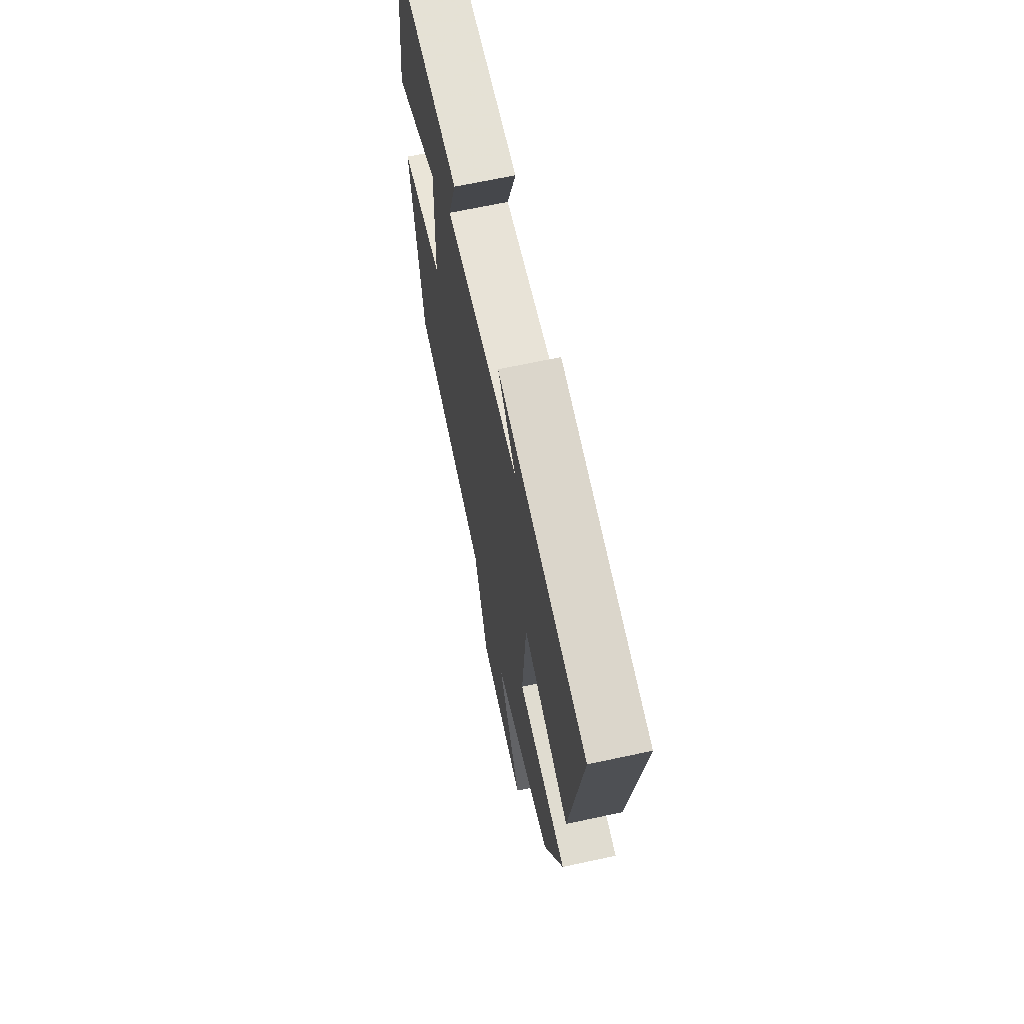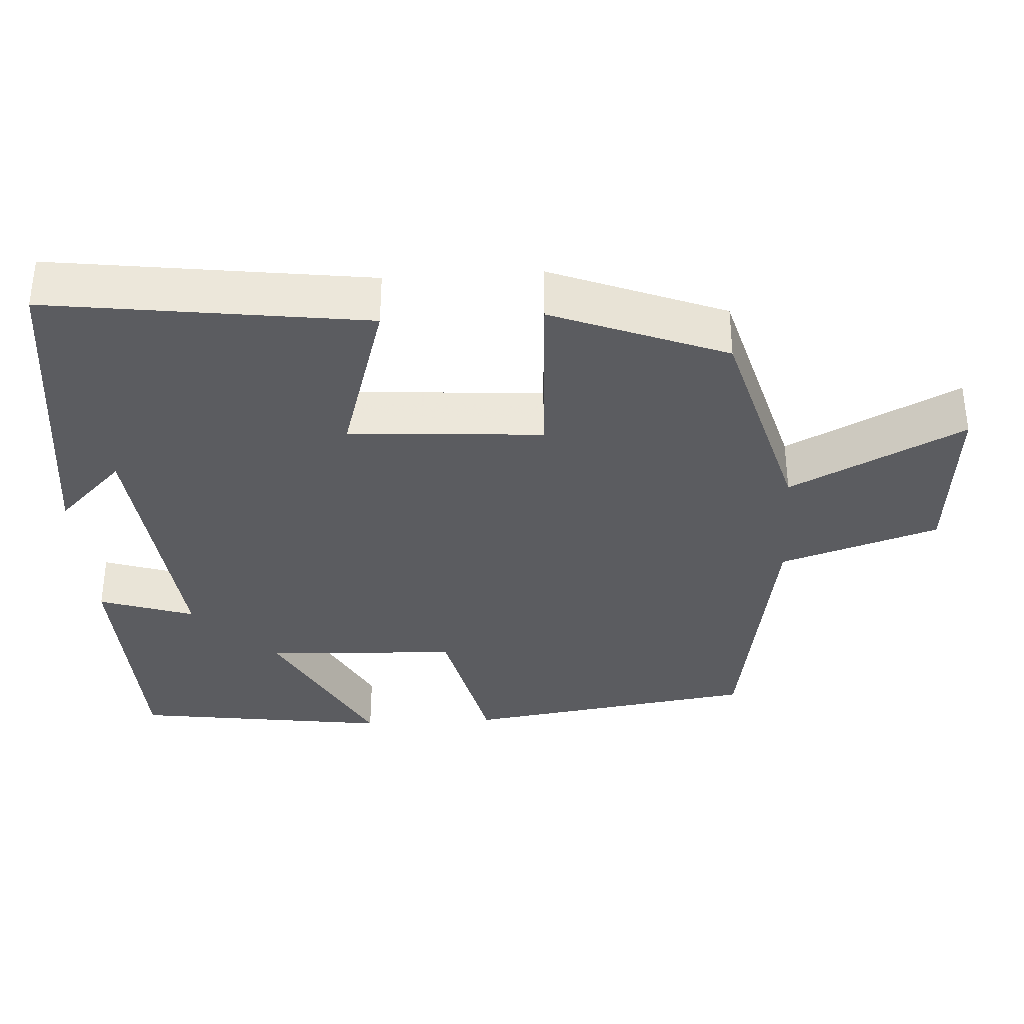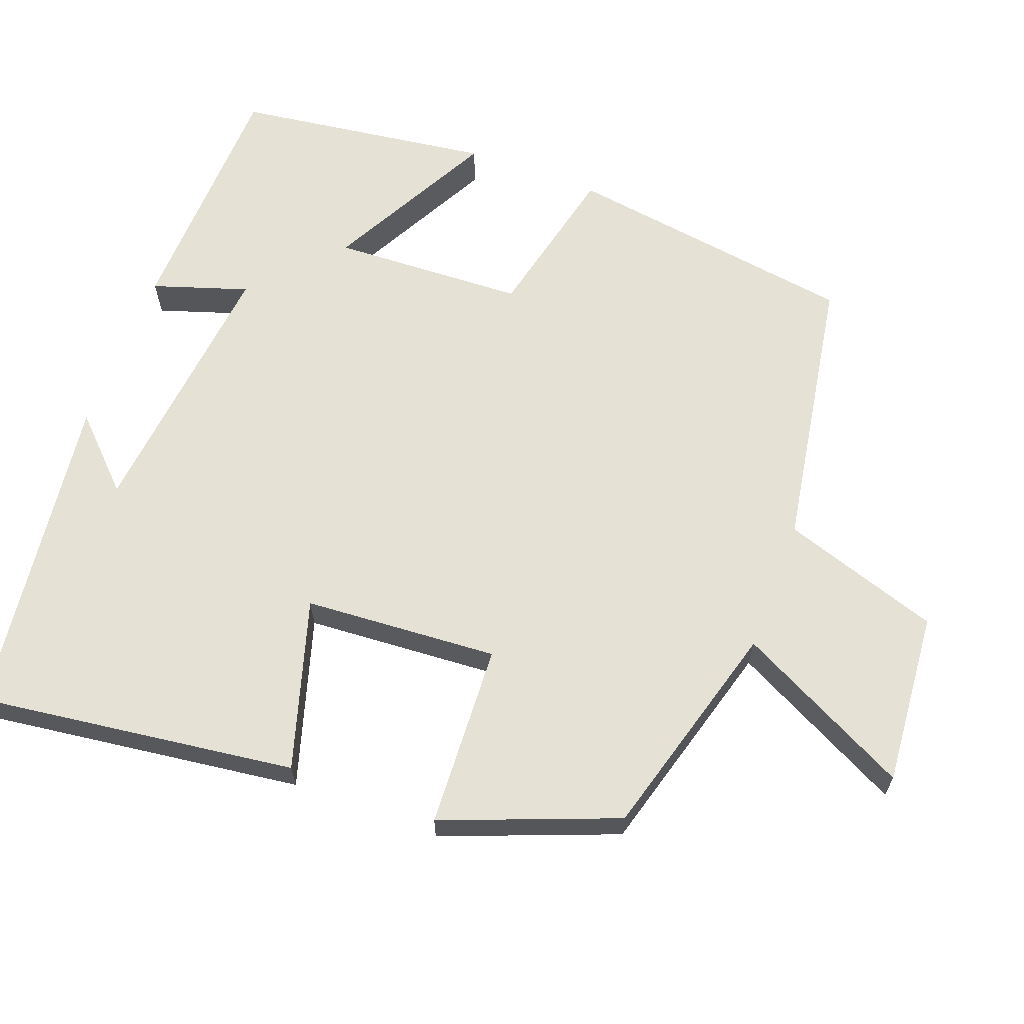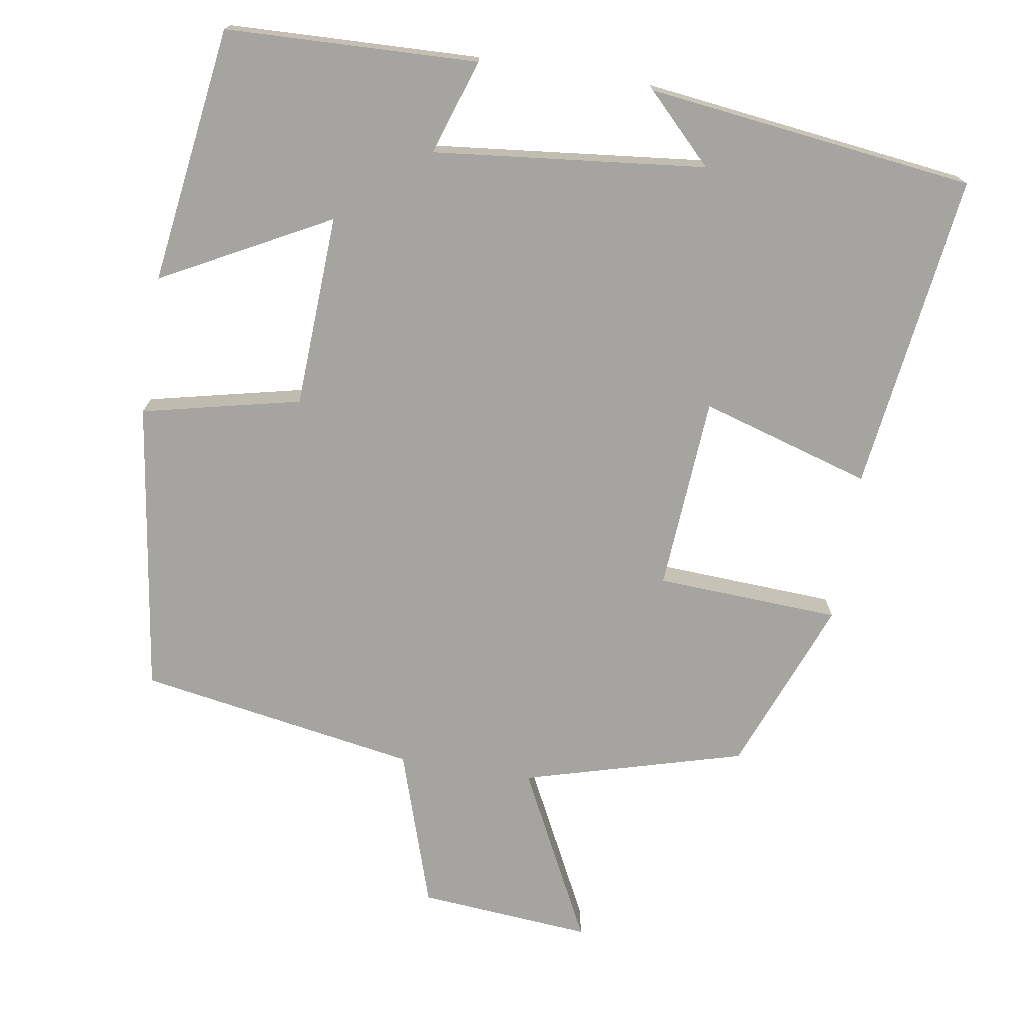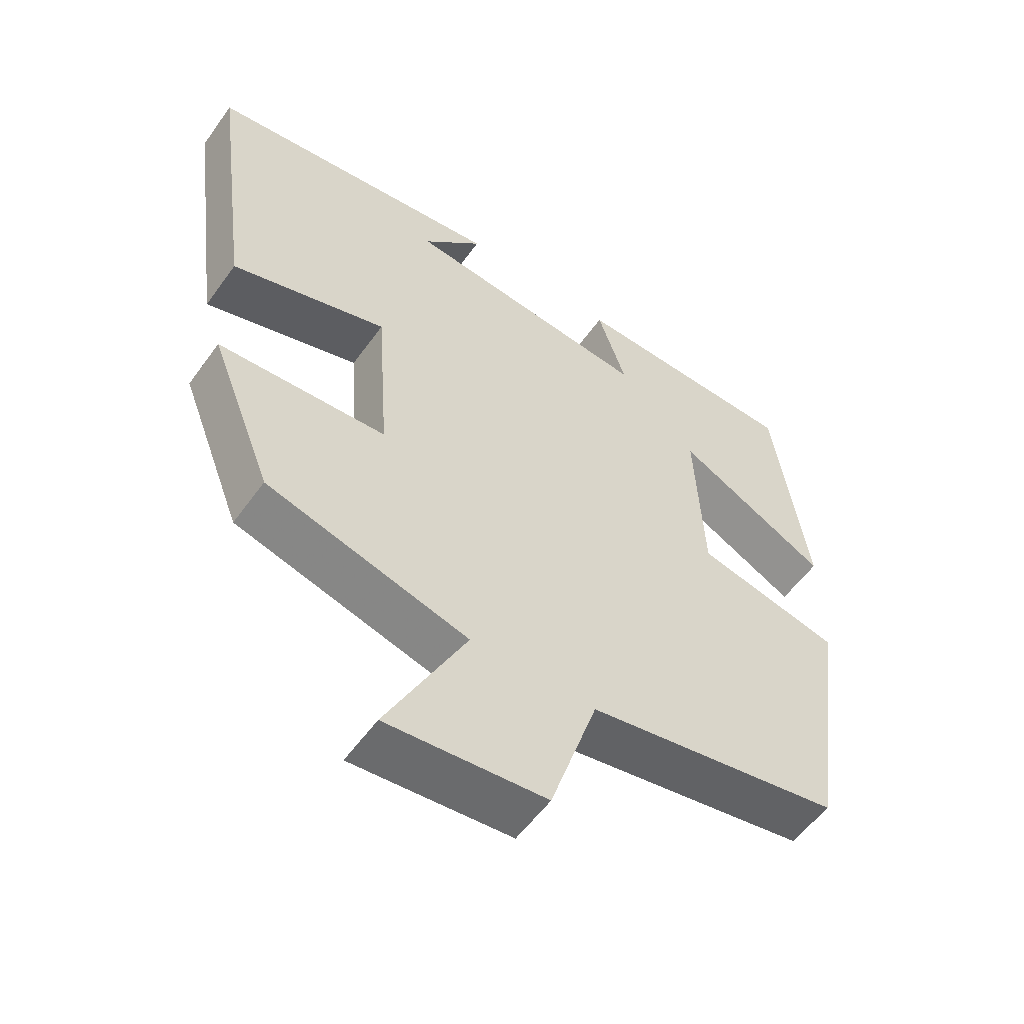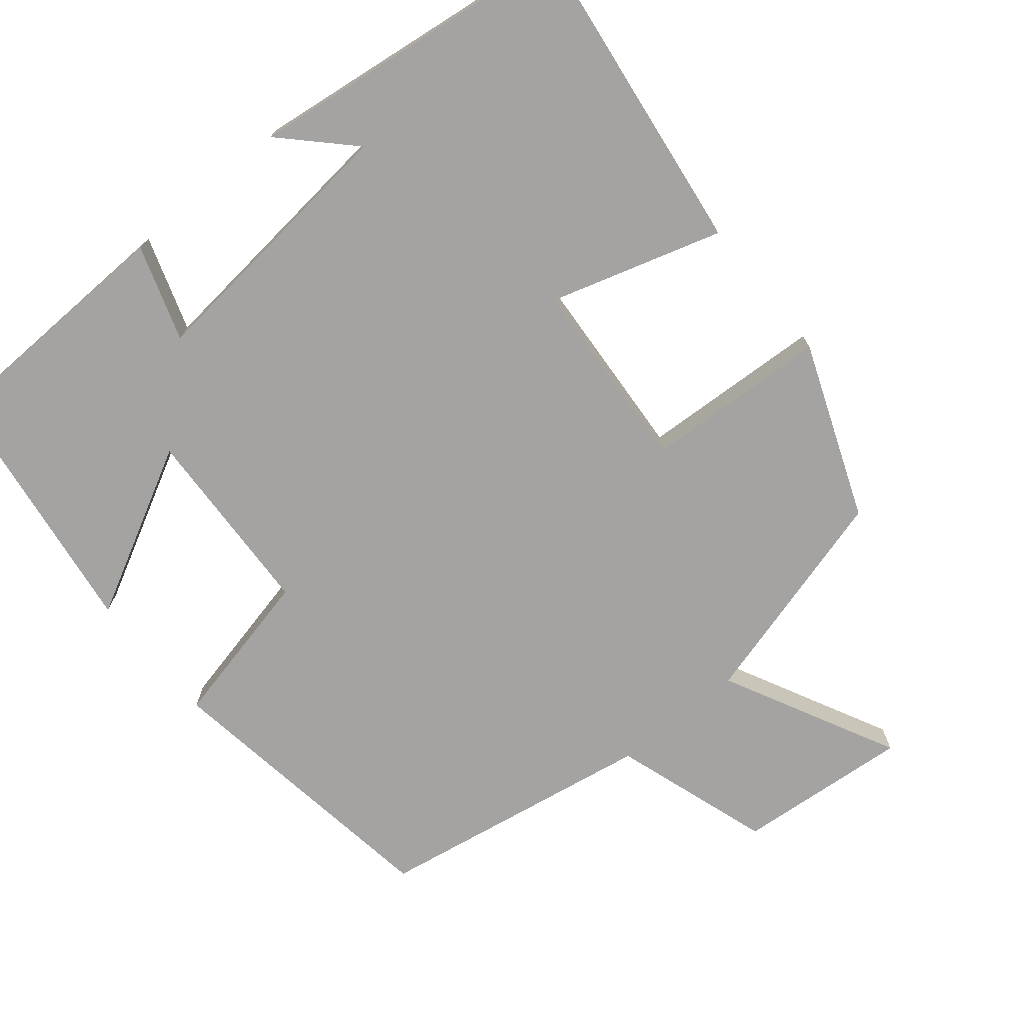
<metadata>
{"format":"obj","ext":"obj","renderer":"f3d","projection":"perspective","resolution":1024,"background":"white","views":[{"elev":66.8,"azim":77.8,"up":"+Z"},{"elev":-35.0,"azim":93.5,"up":"+Y"},{"elev":64.4,"azim":110.7,"up":"+Y"},{"elev":-73.4,"azim":-9.1,"up":"+Y"},{"elev":-55.8,"azim":144.9,"up":"+Z"},{"elev":-73.1,"azim":39.5,"up":"+Y"}]}
</metadata>
<code>
v 0.409 0.07 -0.418
v 0.114 0.07 -0.5
v 0.231 0.07 -0.732
v -0.001 0.07 -0.712
v -0.07 0.07 -0.5
v -0.443 0.07 -0.436
v -0.5 0.07 -0.043
v -0.288 0.07 0.005
v -0.276 0.07 0.263
v -0.5 0.07 0.145
v -0.452 0.07 0.489
v -0.115 0.07 0.5
v -0.157 0.07 0.373
v 0.207 0.07 0.411
v 0.119 0.07 0.5
v 0.557 0.07 0.445
v 0.5 0.07 0.019
v 0.272 0.07 0.088
v 0.254 0.07 -0.172
v 0.5 0.07 -0.185
v 0.409 0 -0.418
v 0.114 0 -0.5
v 0.231 0 -0.732
v -0.001 0 -0.712
v -0.07 0 -0.5
v -0.443 0 -0.436
v -0.5 0 -0.043
v -0.288 0 0.005
v -0.276 0 0.263
v -0.5 0 0.145
v -0.452 0 0.489
v -0.115 0 0.5
v -0.157 0 0.373
v 0.207 0 0.411
v 0.119 0 0.5
v 0.557 0 0.445
v 0.5 0 0.019
v 0.272 0 0.088
v 0.254 0 -0.172
v 0.5 0 -0.185
f 19 20 1 2
f 18 19 2
f 16 17 18
f 14 15 16
f 13 14 16 18
f 11 12 13
f 10 11 13
f 9 10 13
f 13 18 2
f 9 13 2
f 8 9 2
f 7 8 2
f 6 7 2
f 5 6 2
f 2 3 4 5
f 22 21 40 39
f 22 39 38
f 38 37 36
f 36 35 34
f 38 36 34 33
f 33 32 31
f 33 31 30
f 33 30 29
f 22 38 33
f 22 33 29
f 22 29 28
f 22 28 27
f 22 27 26
f 22 26 25
f 25 24 23 22
f 1 21 22 2
f 2 22 23 3
f 3 23 24 4
f 4 24 25 5
f 5 25 26 6
f 6 26 27 7
f 7 27 28 8
f 8 28 29 9
f 9 29 30 10
f 10 30 31 11
f 11 31 32 12
f 12 32 33 13
f 13 33 34 14
f 14 34 35 15
f 15 35 36 16
f 16 36 37 17
f 17 37 38 18
f 18 38 39 19
f 19 39 40 20
f 20 40 21 1

</code>
